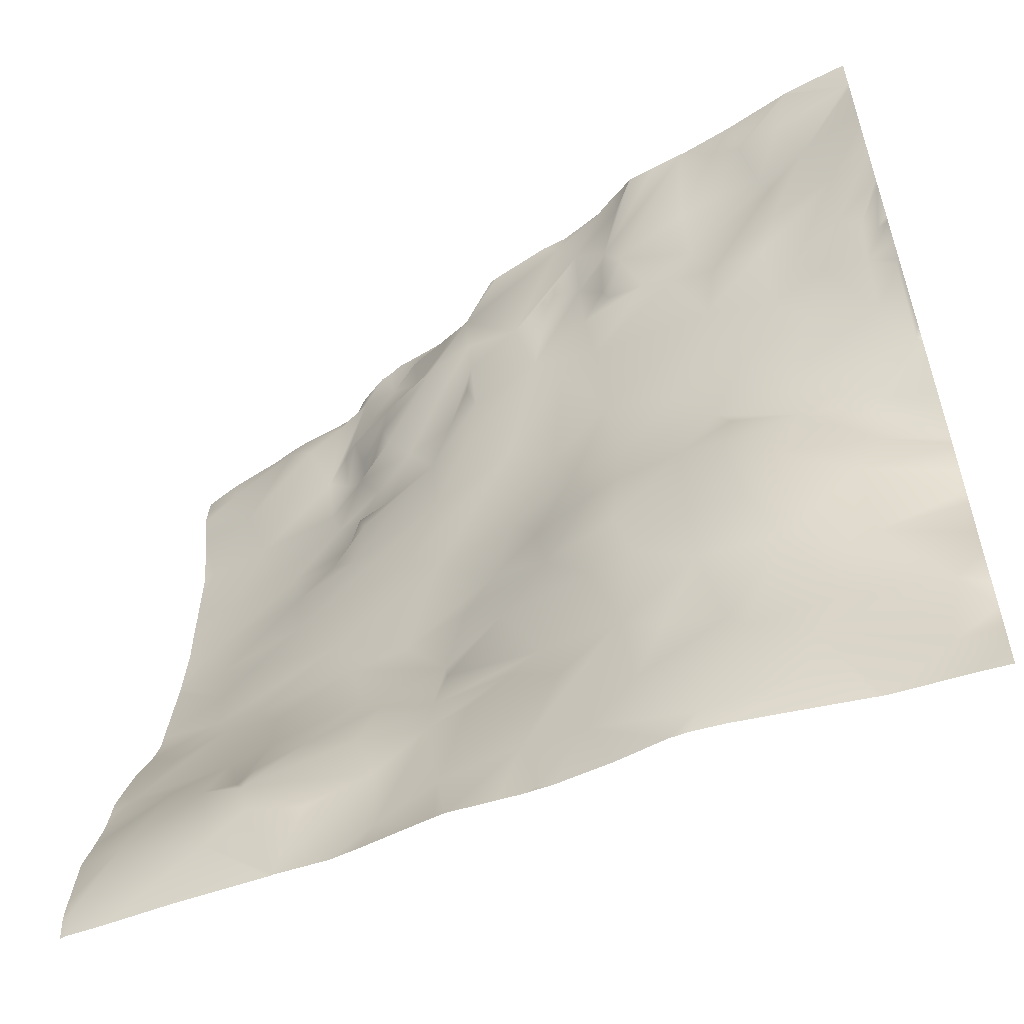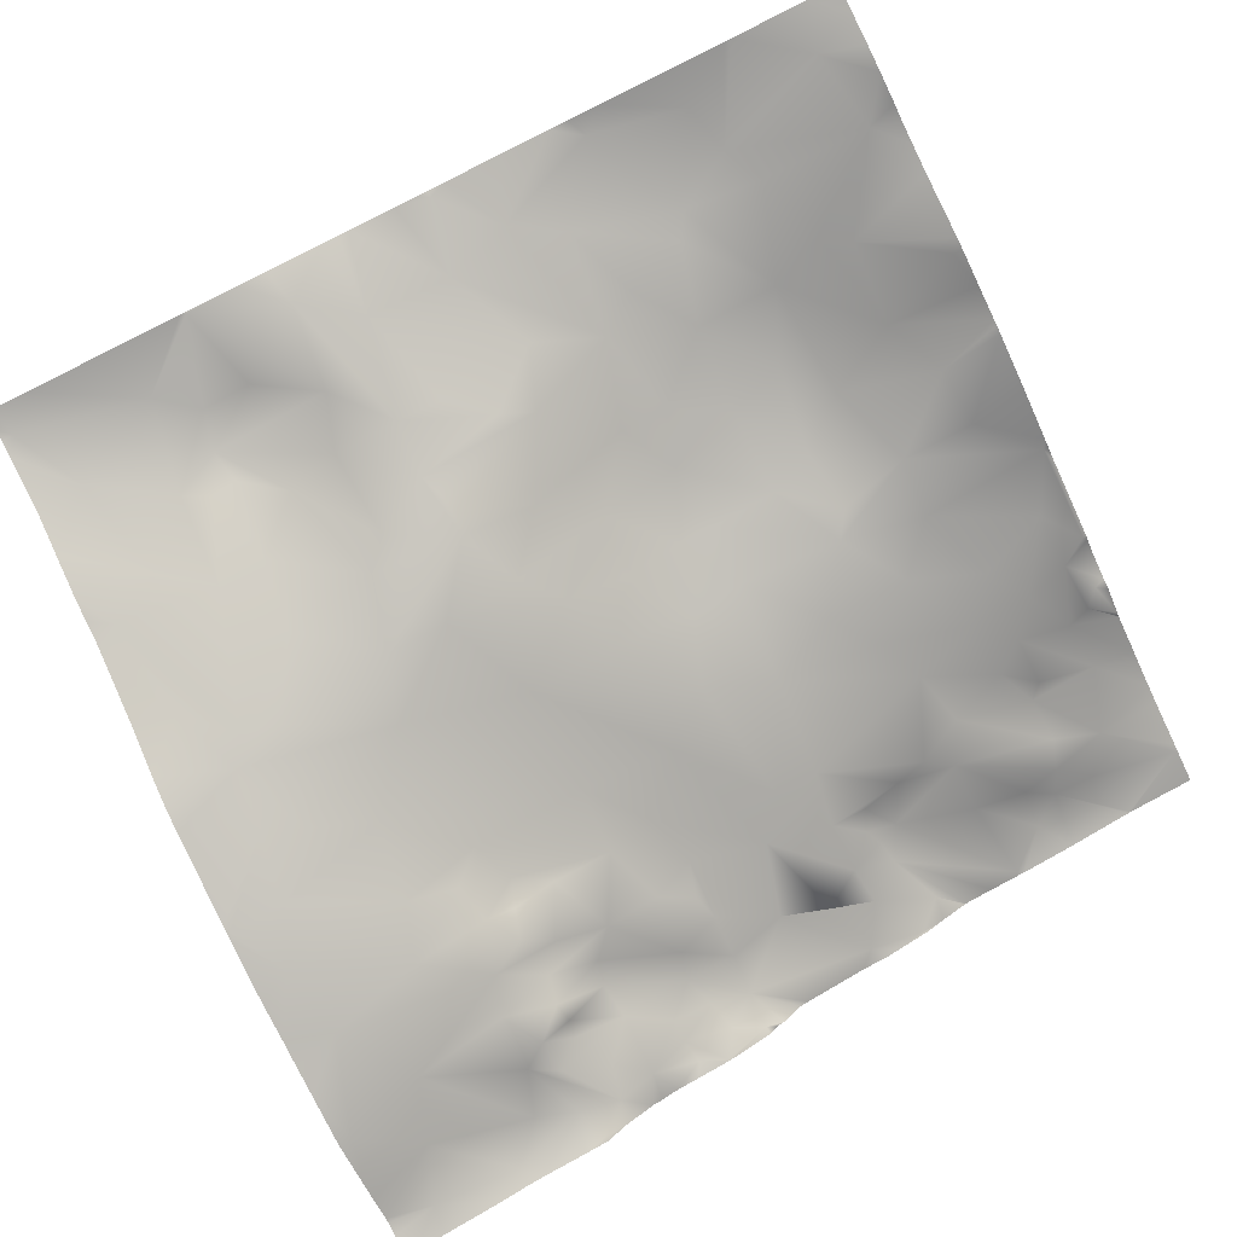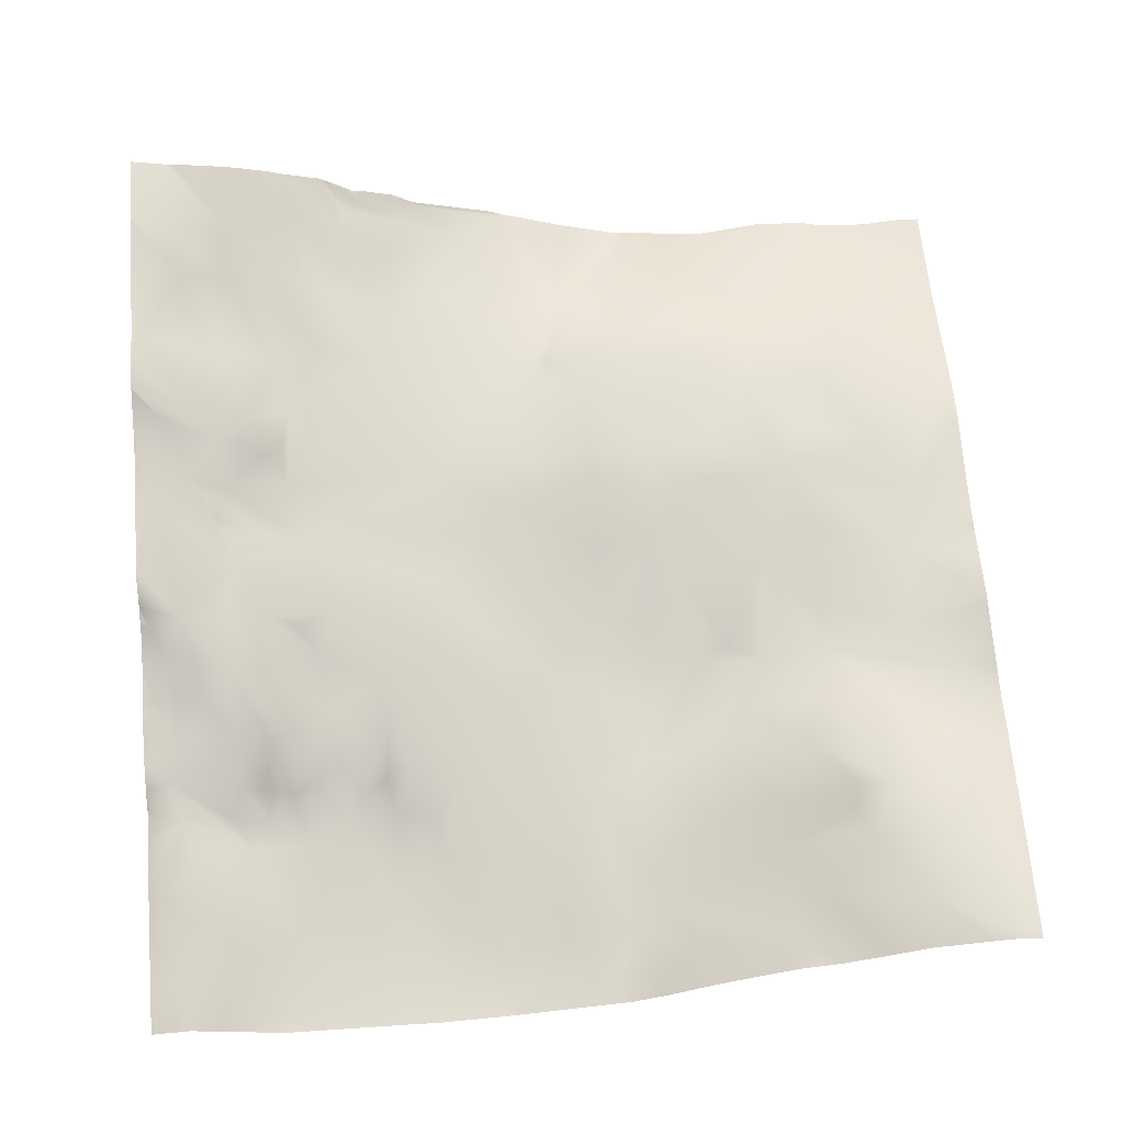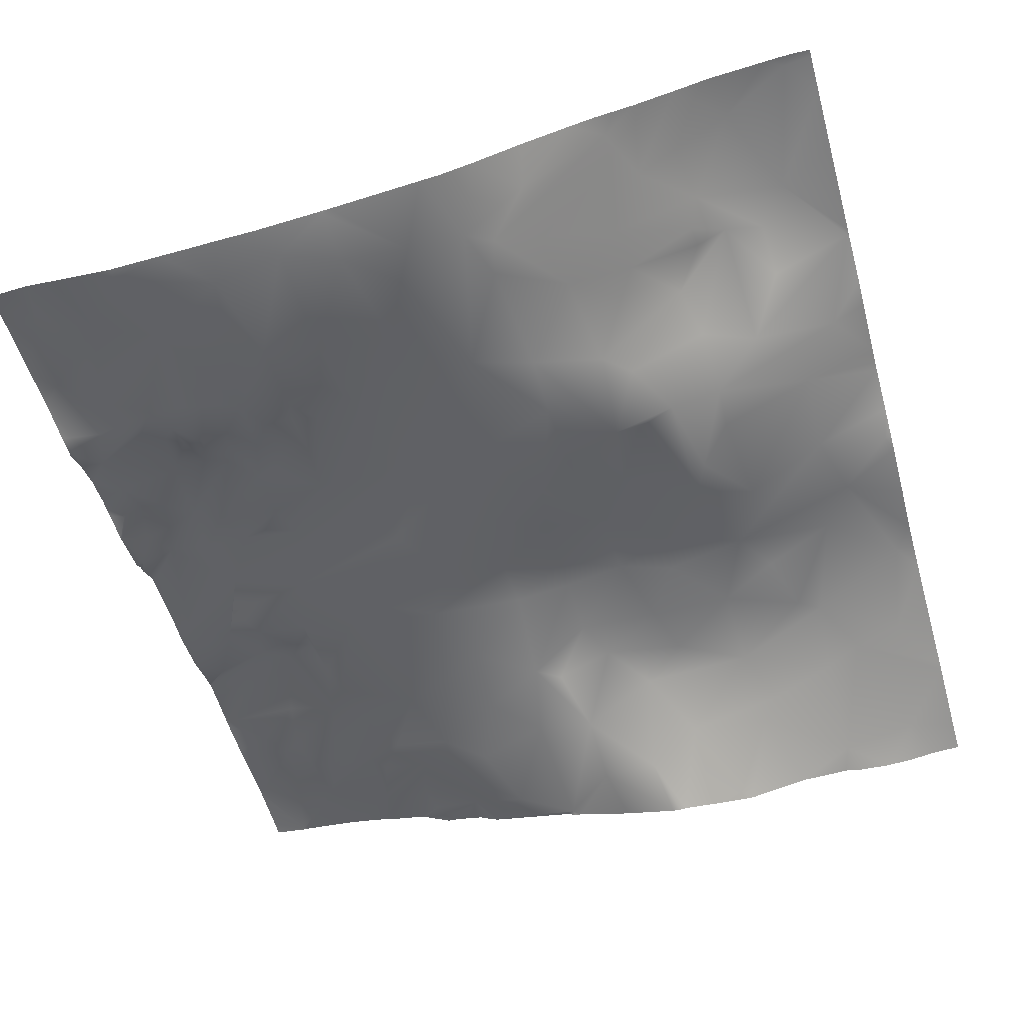
<metadata>
{"format":"obj","ext":"obj","renderer":"f3d","projection":"perspective","resolution":1024,"background":"white","views":[{"elev":-56.7,"azim":-160.6,"up":"+Z"},{"elev":-79.0,"azim":-153.8,"up":"+Y"},{"elev":59.0,"azim":86.3,"up":"+Y"},{"elev":-65.4,"azim":105.2,"up":"+Y"}]}
</metadata>
<code>
o lod_0_061_Cube
v 1333 -2.444 -1349
v 1329 -1.593 -1359
v 1334 -1.694 -1373
v 1327 0.978 -1344
v 1330 1.266 -1338
v 1332 7.57 -1405
v 1330 3.916 -1395
v 1327 1.725 -1387
v 1325 2.536 -1390
v 1326 8.982 -1408
v 1327 0.669 -1381
v 1328 -0.865 -1374
v 1323 1.813 -1379
v 1268 16.3 -1428
v 1285 13.84 -1429
v 1279 14.37 -1423
v 1286 12.8 -1421
v 1302 11.98 -1426
v 1295 11.64 -1421
v 1312 12.47 -1429
v 1333 12.23 -1427
v 1319 13.36 -1424
v 1329 12.19 -1419
v 1321 12.11 -1413
v 1315 13.61 -1420
v 1309 12.3 -1420
v 1321 7.708 -1404
v 1303 11.02 -1416
v 1316 13.23 -1416
v 1297 10.27 -1411
v 1305 11.13 -1410
v 1318 10.94 -1412
v 1315 12.34 -1412
v 1316 8.954 -1404
v 1310 11.37 -1409
v 1316 6.705 -1397
v 1306 7.029 -1398
v 1304 7.763 -1401
v 1321 3.048 -1389
v 1308 5.768 -1391
v 1311 5.032 -1384
v 1297 7.792 -1398
v 1302 6.701 -1391
v 1298 8.566 -1405
v 1296 8.615 -1400
v 1288 11.23 -1407
v 1289 11.61 -1397
v 1293 11.35 -1410
v 1285 11.91 -1405
v 1282 13.19 -1412
v 1275 15.17 -1409
v 1278 15.39 -1399
v 1294 9.469 -1391
v 1283 13.84 -1392
v 1290 10.3 -1387
v 1297 9.05 -1380
v 1284 13.23 -1386
v 1288 11.67 -1380
v 1302 8.238 -1377
v 1280 14.71 -1379
v 1317 3.564 -1376
v 1282 13.46 -1372
v 1288 13.01 -1367
v 1298 9.854 -1368
v 1318 2.2 -1368
v 1310 5.8 -1369
v 1331 -1.889 -1367
v 1320 0.986 -1362
v 1313 4.223 -1366
v 1308 7.131 -1364
v 1312 3.364 -1362
v 1313 3.039 -1356
v 1298 10.61 -1361
v 1309 6.329 -1361
v 1293 12.75 -1362
v 1310 4.403 -1358
v 1304 7.99 -1361
v 1307 6.378 -1356
v 1302 9.293 -1354
v 1309 6.862 -1353
v 1325 0.13 -1351
v 1315 2.558 -1352
v 1317 5.561 -1340
v 1315 3.477 -1346
v 1321 3.998 -1336
v 1313 6.577 -1338
v 1311 5.622 -1335
v 1309 8.225 -1337
v 1300 11.73 -1336
v 1304 9.155 -1338
v 1297 12.13 -1334
v 1308 8.081 -1341
v 1300 12.4 -1338
v 1312 5.26 -1343
v 1305 10.48 -1344
v 1300 11.26 -1341
v 1312 3.565 -1348
v 1310 7.945 -1345
v 1309 4.655 -1350
v 1309 6.24 -1348
v 1304 9.991 -1351
v 1305 10.2 -1348
v 1297 13.88 -1344
v 1296 12.5 -1347
v 1296 11.16 -1354
v 1296 13.88 -1340
v 1291 13.88 -1356
v 1295 13.96 -1337
v 1292 16.06 -1339
v 1292 14.38 -1335
v 1292 15.38 -1344
v 1292 14.9 -1348
v 1293 14.05 -1352
v 1286 16.3 -1345
v 1283 15.53 -1353
v 1280 15.37 -1358
v 1275 15.98 -1369
v 1276 16.86 -1357
v 1281 18.38 -1343
v 1274 16.02 -1379
v 1277 19.02 -1345
v 1278 16.01 -1386
v 1276 21.17 -1341
v 1275 16.89 -1393
v 1274 17.19 -1386
v 1273 16.71 -1399
v 1267 18.16 -1386
v 1267 16.92 -1396
v 1266 17.67 -1405
v 1263 16.99 -1379
v 1262 19.16 -1388
v 1267 16.52 -1372
v 1261 17.42 -1382
v 1264 18.29 -1367
v 1260 18.63 -1398
v 1253 16.94 -1384
v 1256 18.87 -1393
v 1258 18.87 -1372
v 1254 18.09 -1377
v 1254 19.86 -1364
v 1250 19.68 -1368
v 1261 19.79 -1361
v 1243 19.59 -1371
v 1247 21.84 -1364
v 1240 18.59 -1378
v 1242 22.08 -1365
v 1239 21.57 -1367
v 1250 21.9 -1360
v 1253 23.02 -1357
v 1244 24.39 -1358
v 1240 23.56 -1361
v 1242 23.76 -1359
v 1244 26.83 -1352
v 1250 23.65 -1354
v 1251 24.48 -1352
v 1260 21.39 -1355
v 1246 27.59 -1345
v 1251 25.24 -1347
v 1265 20.36 -1353
v 1262 21.93 -1350
v 1268 20.51 -1352
v 1276 17.92 -1351
v 1273 19.86 -1351
v 1274 19.56 -1349
v 1270 22.39 -1347
v 1273 21.79 -1346
v 1272 21.87 -1344
v 1262 24.09 -1344
v 1261 26.93 -1335
v 1270 23.73 -1337
v 1256 24.7 -1343
v 1273 22.66 -1335
v 1279 20.48 -1336
v 1257 27.68 -1338
v 1253 28.27 -1341
v 1252 25.22 -1344
v 1249 29.14 -1340
v 1247 30.43 -1334
v 1239 30.83 -1338
v 1245 16.32 -1384
v 1246 15.44 -1390
v 1249 16.99 -1397
v 1240 13.21 -1401
v 1248 15.48 -1406
v 1251 15.74 -1408
v 1242 14.43 -1416
v 1257 17.48 -1405
v 1254 15.86 -1416
v 1264 15.89 -1414
v 1262 16.26 -1417
v 1271 15.34 -1412
v 1274 16.05 -1420
v 1258 15.47 -1425
v 1256 16.02 -1420
v 1244 13.82 -1425
v 1334 -0.481 -1337
v 1334 -0.7478 -1334
v 1333 -0.3793 -1334
v 1334 -0.3391 -1339
v 1330 0.7967 -1334
v 1324 2.515 -1334
v 1334 -1.138 -1342
v 1334 -2.709 -1349
v 1334 -0.4258 -1339
v 1321 3.469 -1334
v 1334 -2.619 -1355
v 1314 4.89 -1334
v 1311 5.503 -1334
v 1319 3.999 -1334
v 1311 6.231 -1334
v 1309 7.575 -1334
v 1306 9.618 -1334
v 1305 9.908 -1334
v 1303 10.71 -1334
v 1301 11.26 -1334
v 1297 12.09 -1334
v 1297 12.15 -1334
v 1292 14.33 -1334
v 1291 15.5 -1334
v 1288 18.22 -1334
v 1287 18.56 -1334
v 1290 15.89 -1334
v 1280 20.45 -1334
v 1278 20.88 -1334
v 1276 21.42 -1334
v 1273 22.74 -1334
v 1270 24.14 -1334
v 1268 25.78 -1334
v 1267 25.9 -1334
v 1261 26.97 -1334
v 1264 26.47 -1334
v 1260 27.1 -1334
v 1255 28.13 -1334
v 1254 28.44 -1334
v 1247 30.38 -1334
v 1247 30.44 -1334
v 1247 30.48 -1334
v 1241 31.45 -1334
v 1239 31.63 -1334
v 1239 30.87 -1338
v 1239 30.84 -1339
v 1239 29.98 -1345
v 1239 30.81 -1339
v 1239 29.53 -1347
v 1239 28.64 -1350
v 1334 -2.585 -1358
v 1334 -2.493 -1361
v 1334 -2.518 -1366
v 1334 -1.793 -1373
v 1334 -1.737 -1373
v 1334 -1.683 -1374
v 1334 -1.61 -1374
v 1334 -0.06523 -1384
v 1334 0.2828 -1387
v 1334 1.567 -1390
v 1334 4.089 -1396
v 1334 6.121 -1402
v 1334 7.137 -1405
v 1334 7.459 -1407
v 1334 11.91 -1426
v 1334 11.68 -1425
v 1334 7.942 -1409
v 1334 9.402 -1414
v 1334 10.82 -1418
v 1334 11.91 -1428
v 1334 11.69 -1430
v 1334 11.83 -1430
v 1330 11.91 -1430
v 1323 12.24 -1430
v 1312 12.42 -1430
v 1312 12.44 -1430
v 1312 12.49 -1430
v 1306 12.43 -1430
v 1303 12.84 -1430
v 1296 13.81 -1430
v 1295 14.04 -1430
v 1294 14.2 -1430
v 1288 14.05 -1430
v 1286 13.97 -1430
v 1285 14.01 -1430
v 1283 14.07 -1430
v 1277 14.79 -1430
v 1271 15.75 -1430
v 1269 15.85 -1430
v 1265 15.66 -1430
v 1252 14.09 -1430
v 1252 14.05 -1430
v 1251 13.96 -1430
v 1259 14.93 -1430
v 1239 28.16 -1352
v 1239 26.96 -1356
v 1239 26.84 -1356
v 1239 24.21 -1361
v 1239 23.27 -1365
v 1239 24.32 -1360
v 1239 26.57 -1357
v 1239 22.02 -1366
v 1239 21.73 -1367
v 1239 19.26 -1376
v 1239 18.8 -1377
v 1239 18.4 -1378
v 1239 15.84 -1385
v 1239 18.23 -1379
v 1239 13.96 -1391
v 1239 13.82 -1392
v 1239 13.9 -1393
v 1239 13.39 -1397
v 1239 12.9 -1401
v 1239 12.82 -1402
v 1239 14.15 -1409
v 1239 14.08 -1412
v 1239 14.1 -1415
v 1239 13.49 -1417
v 1239 13.09 -1420
v 1239 13.13 -1423
v 1239 13.6 -1427
v 1243 13.77 -1430
v 1239 13.61 -1430
f 1 202 203
f 1 206 2
f 2 206 246
f 2 246 247
f 4 202 1
f 3 250 251
f 5 204 4
f 3 251 252
f 6 258 259
f 7 255 256
f 7 257 6
f 8 255 7
f 9 7 6
f 9 8 7
f 6 262 10
f 253 8 11
f 252 11 3
f 10 262 263
f 12 3 11
f 13 12 11
f 13 11 8
f 14 284 285
f 14 283 284
f 15 279 280
f 16 281 282
f 16 283 14
f 17 278 15
f 16 17 15
f 18 274 275
f 19 277 17
f 18 273 274
f 20 271 272
f 20 273 18
f 20 270 271
f 21 267 268
f 265 267 21
f 21 260 265
f 22 268 269
f 22 270 20
f 23 261 21
f 22 23 21
f 263 23 10
f 22 24 23
f 10 23 24
f 25 22 20
f 25 24 22
f 26 25 20
f 27 10 24
f 27 6 10
f 9 6 27
f 28 26 20
f 18 28 20
f 26 29 25
f 28 29 26
f 29 24 25
f 30 28 18
f 30 18 19
f 31 29 28
f 30 31 28
f 32 24 29
f 32 27 24
f 32 29 33
f 34 27 32
f 34 32 33
f 35 33 29
f 35 34 33
f 31 35 29
f 36 27 34
f 36 9 27
f 37 34 35
f 37 36 34
f 38 35 31
f 37 35 38
f 39 9 36
f 8 9 39
f 40 36 37
f 39 36 40
f 41 8 39
f 41 39 40
f 13 8 41
f 42 40 37
f 38 42 37
f 41 40 43
f 43 40 42
f 44 38 31
f 42 38 44
f 44 31 30
f 45 42 44
f 46 44 30
f 47 42 45
f 46 30 48
f 48 30 19
f 49 45 44
f 49 44 46
f 47 45 49
f 46 48 50
f 48 19 50
f 49 46 50
f 50 19 17
f 51 50 17
f 51 49 50
f 51 17 16
f 52 47 49
f 52 49 51
f 53 42 47
f 53 43 42
f 54 53 47
f 54 47 52
f 55 43 53
f 55 53 54
f 55 56 43
f 56 41 43
f 57 55 54
f 58 56 55
f 57 58 55
f 56 59 41
f 60 58 57
f 59 61 41
f 61 13 41
f 61 12 13
f 58 62 56
f 62 58 60
f 63 59 56
f 62 63 56
f 64 61 59
f 63 64 59
f 65 12 61
f 64 66 61
f 66 65 61
f 65 67 12
f 67 3 12
f 67 249 3
f 247 67 2
f 68 67 65
f 2 67 68
f 69 65 66
f 68 65 69
f 70 69 66
f 71 68 69
f 70 71 69
f 72 2 68
f 72 68 71
f 73 70 66
f 73 66 64
f 74 71 70
f 75 73 64
f 63 75 64
f 74 76 71
f 76 72 71
f 77 74 70
f 77 76 74
f 77 70 73
f 78 76 77
f 78 72 76
f 73 79 77
f 79 78 77
f 80 72 78
f 79 80 78
f 72 81 2
f 81 1 2
f 4 1 81
f 82 72 80
f 82 81 72
f 83 4 81
f 84 81 82
f 83 81 84
f 83 85 4
f 85 5 4
f 86 85 83
f 86 83 84
f 207 86 87
f 88 86 84
f 87 86 88
f 216 89 91
f 90 88 92
f 91 89 93
f 89 90 93
f 92 88 94
f 88 84 94
f 90 92 95
f 92 94 95
f 93 90 96
f 90 95 96
f 94 84 97
f 97 84 82
f 95 94 98
f 98 94 97
f 97 82 99
f 99 82 80
f 98 97 100
f 100 97 99
f 95 98 100
f 101 99 80
f 102 100 99
f 95 100 102
f 102 99 101
f 101 80 79
f 103 95 102
f 103 102 101
f 96 95 103
f 104 101 79
f 103 101 104
f 105 104 79
f 105 79 73
f 106 96 103
f 93 96 106
f 105 73 107
f 107 73 75
f 108 93 106
f 91 93 108
f 108 106 109
f 109 106 103
f 110 91 108
f 110 108 109
f 111 103 104
f 109 103 111
f 111 104 112
f 112 104 105
f 113 112 105
f 107 113 105
f 112 113 107
f 114 111 112
f 114 109 111
f 115 112 107
f 107 75 115
f 114 112 115
f 115 75 63
f 116 115 63
f 116 63 62
f 117 116 62
f 117 62 60
f 118 115 116
f 118 116 117
f 119 114 115
f 117 60 120
f 121 119 115
f 120 60 122
f 60 57 122
f 122 57 54
f 123 114 119
f 123 119 121
f 122 54 124
f 124 54 52
f 120 122 125
f 125 122 124
f 126 124 52
f 126 52 51
f 127 125 124
f 128 124 126
f 128 127 124
f 129 126 51
f 128 126 129
f 130 125 127
f 130 120 125
f 131 127 128
f 132 120 130
f 117 120 132
f 133 130 127
f 133 127 131
f 134 117 132
f 135 131 128
f 135 128 129
f 133 131 136
f 130 133 136
f 137 131 135
f 136 131 137
f 138 132 130
f 134 132 138
f 139 138 130
f 139 130 136
f 140 134 138
f 141 138 139
f 140 138 141
f 134 142 117
f 140 142 134
f 142 118 117
f 143 141 139
f 144 140 141
f 144 141 143
f 143 139 145
f 145 139 136
f 146 144 143
f 147 143 145
f 147 146 143
f 148 140 144
f 148 149 140
f 149 142 140
f 150 144 146
f 150 148 144
f 151 152 146
f 152 150 146
f 153 148 150
f 153 154 148
f 148 154 149
f 155 154 153
f 154 155 149
f 155 156 149
f 149 156 142
f 157 155 153
f 158 156 155
f 157 158 155
f 156 159 142
f 159 118 142
f 158 160 156
f 160 159 156
f 161 118 159
f 160 161 159
f 161 162 118
f 162 115 118
f 121 115 162
f 163 162 161
f 164 121 162
f 164 162 163
f 165 163 161
f 165 164 163
f 165 161 160
f 166 121 164
f 165 166 164
f 167 121 166
f 167 166 165
f 123 121 167
f 168 165 160
f 169 167 165
f 168 169 165
f 170 123 167
f 171 168 160
f 170 229 228
f 231 167 169
f 170 172 123
f 172 173 123
f 173 114 123
f 173 109 114
f 169 230 231
f 174 169 168
f 174 168 171
f 175 174 171
f 171 160 176
f 175 171 176
f 176 160 158
f 157 176 158
f 177 175 176
f 177 176 157
f 178 175 177
f 235 175 178
f 179 177 157
f 179 178 177
f 157 243 179
f 180 303 145
f 180 145 136
f 180 136 181
f 136 137 181
f 181 304 180
f 181 137 182
f 181 306 305
f 183 309 308
f 182 184 183
f 184 182 185
f 184 185 186
f 182 187 185
f 182 137 187
f 137 135 187
f 187 135 129
f 185 187 188
f 185 188 186
f 187 129 189
f 187 190 188
f 187 189 190
f 129 191 189
f 129 51 191
f 189 191 192
f 191 51 192
f 189 192 190
f 192 51 16
f 192 16 14
f 190 192 14
f 190 14 193
f 193 285 289
f 193 289 286
f 194 190 193
f 194 286 287
f 194 188 190
f 186 188 194
f 194 288 195
f 186 194 195
f 295 296 151
f 208 207 87
f 317 316 195
f 225 224 173
f 219 218 110
f 300 299 145
f 294 293 146
f 291 290 150
f 232 230 169
f 291 152 292
f 275 19 18
f 304 302 180
f 201 200 5
f 315 314 195
f 211 87 88
f 214 90 89
f 212 211 88
f 212 90 213
f 232 174 233
f 297 146 147
f 261 260 21
f 308 307 183
f 307 182 183
f 221 173 223
f 288 317 195
f 241 240 179
f 222 219 110
f 296 152 151
f 234 174 175
f 217 110 218
f 239 179 240
f 316 315 195
f 313 312 186
f 221 220 109
f 217 216 91
f 278 279 15
f 280 281 15
f 225 172 226
f 301 300 145
f 243 241 179
f 209 85 86
f 293 151 146
f 245 244 153
f 312 311 186
f 244 157 153
f 298 297 147
f 198 197 196
f 310 309 184
f 196 199 5
f 257 258 6
f 227 170 228
f 303 301 145
f 314 186 195
f 310 186 311
f 224 223 173
f 227 226 172
f 215 214 89
f 210 208 87
f 249 250 3
f 201 85 205
f 222 109 220
f 299 147 145
f 290 153 150
f 237 236 178
f 236 235 178
f 237 179 238
f 1 203 206
f 4 204 202
f 5 199 204
f 7 256 257
f 8 254 255
f 6 259 262
f 253 254 8
f 252 253 11
f 16 15 281
f 16 282 283
f 17 277 278
f 19 276 277
f 20 272 273
f 265 266 267
f 22 21 268
f 22 269 270
f 23 264 261
f 263 264 23
f 67 248 249
f 247 248 67
f 207 209 86
f 216 215 89
f 170 167 229
f 231 229 167
f 235 234 175
f 157 242 243
f 180 302 303
f 181 305 304
f 181 182 306
f 183 184 309
f 193 14 285
f 194 193 286
f 194 287 288
f 317 318 316
f 291 150 152
f 275 276 19
f 211 210 87
f 214 213 90
f 212 88 90
f 232 169 174
f 297 294 146
f 307 306 182
f 221 109 173
f 296 292 152
f 234 233 174
f 217 91 110
f 239 238 179
f 225 173 172
f 209 205 85
f 293 295 151
f 244 242 157
f 5 200 198
f 198 196 5
f 227 172 170
f 314 313 186
f 310 184 186
f 201 5 85
f 222 110 109
f 299 298 147
f 290 245 153
f 237 178 179

</code>
